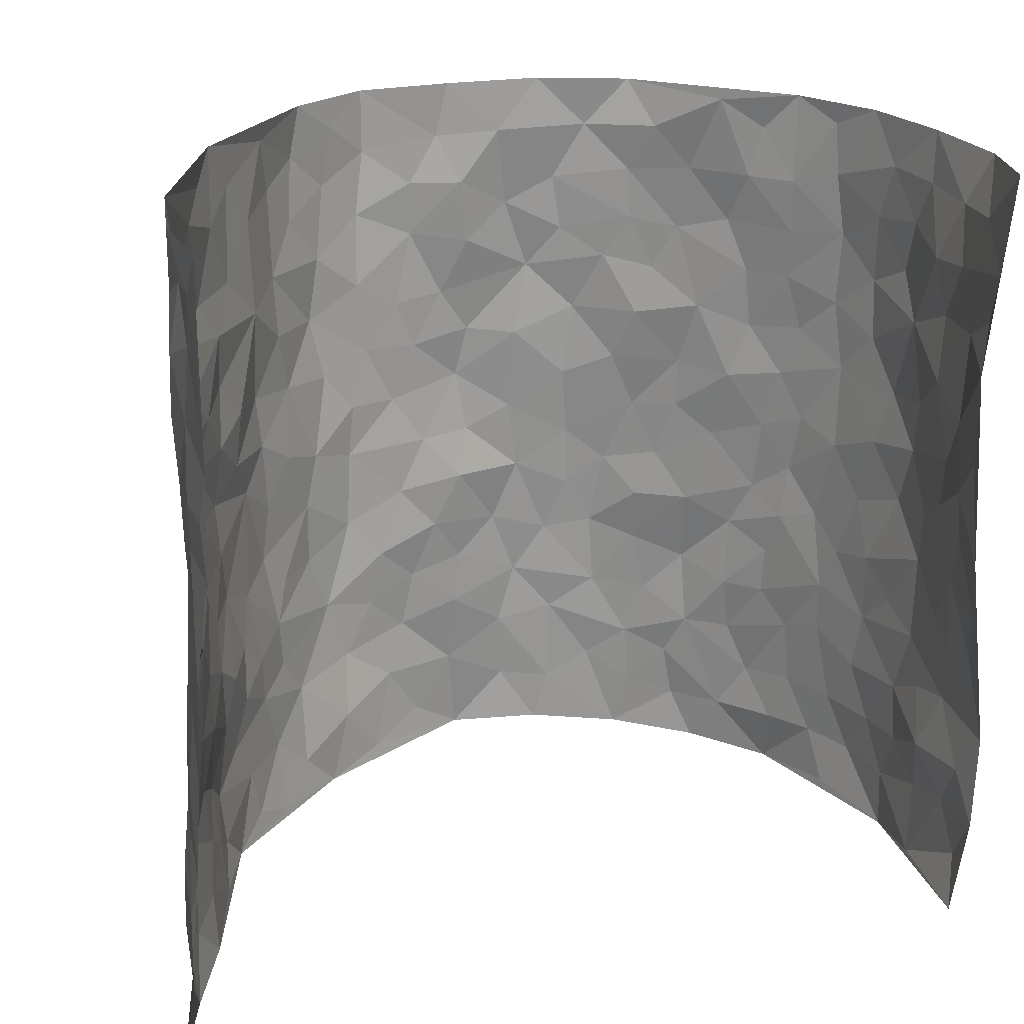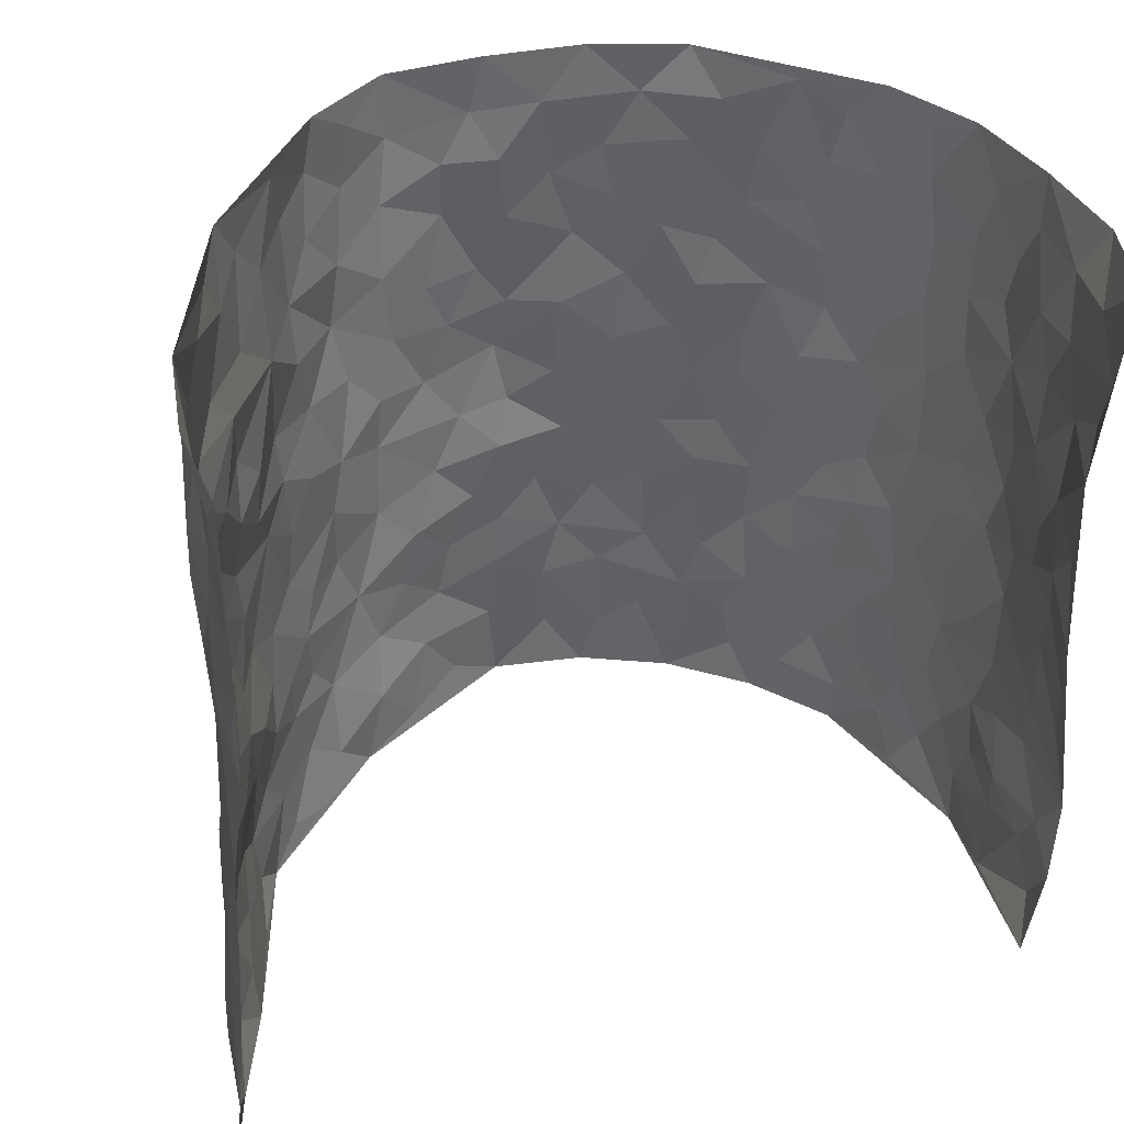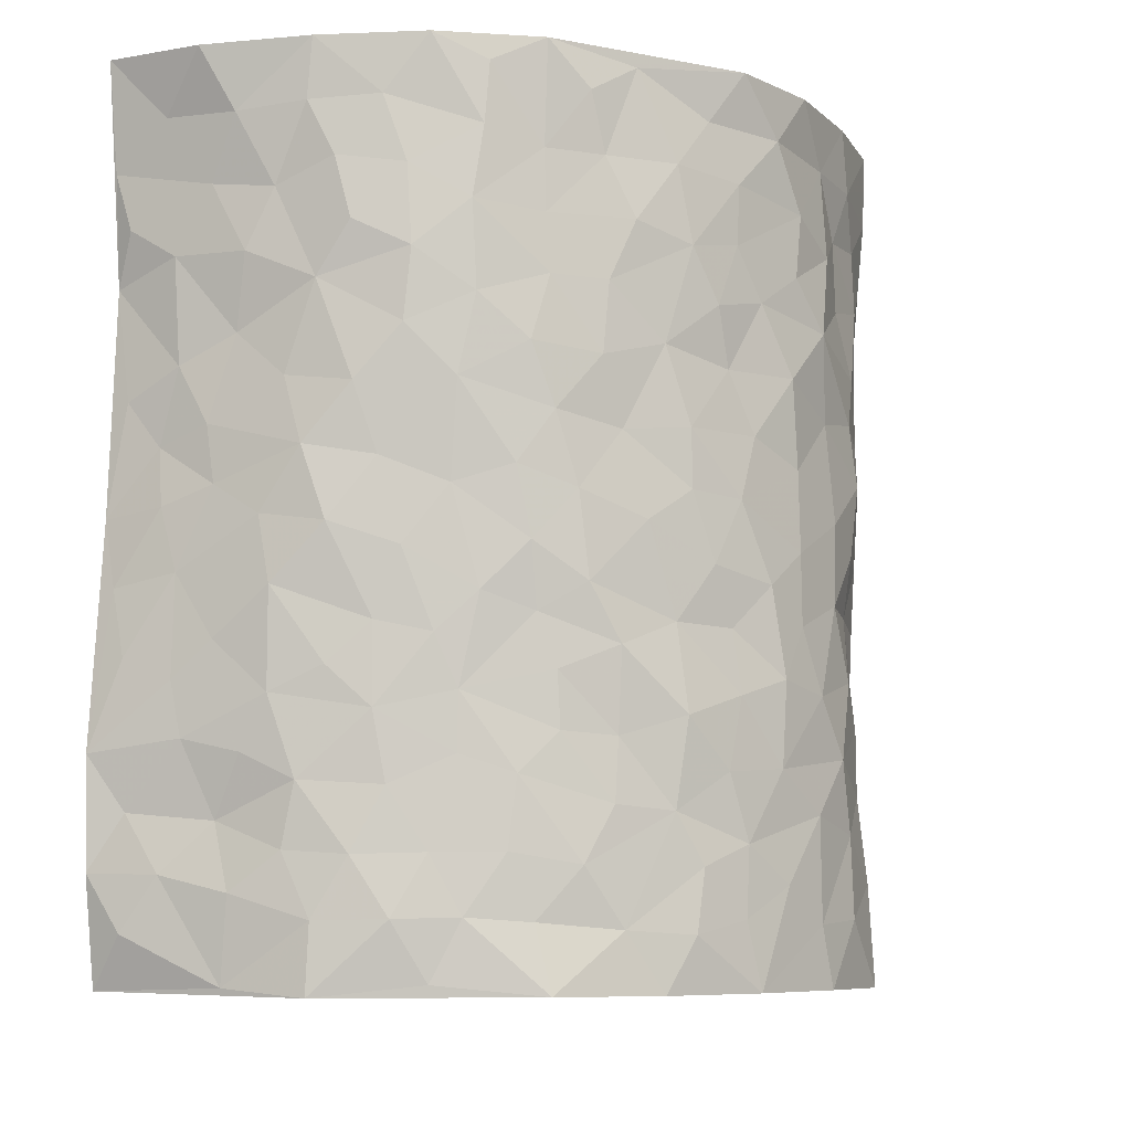
<metadata>
{"format":"obj","ext":"obj","renderer":"f3d","projection":"perspective","resolution":1024,"background":"white","views":[{"elev":22.3,"azim":-19.3,"up":"+Y"},{"elev":39.7,"azim":-20.3,"up":"+Y"},{"elev":-7.4,"azim":106.7,"up":"+Y"}]}
</metadata>
<code>
v -0.5719 0.007054 0.4343
v -0.513 0.9983 0.4406
v 0.4554 0.007186 0.4356
v 0.4784 0.9982 0.428
v -0.5117 0.3931 0.257
v -0.533 0.5009 0.4399
v -0.5261 0.3586 0.3173
v 0.007161 0.004987 -0.3039
v -0.5447 0.2523 0.4381
v -0.5377 0.339 0.3817
v -0.4772 0.002492 0.2053
v -0.556 0.1291 0.4365
v -0.4784 0.292 0.1773
v -0.528 0.002492 0.3183
v -0.5241 0.2894 0.3002
v -0.3934 0.0009721 -0.02571
v -0.5509 0.1909 0.4158
v -0.2625 0.1647 -0.1756
v -0.5029 0.3221 0.2389
v -0.5398 0.1215 0.3196
v -0.5462 0.06652 0.382
v -0.5133 0.06435 0.257
v -0.4659 0.127 0.1417
v -0.4791 0.07546 0.1928
v -0.5398 0.209 0.3317
v -0.5371 0.2714 0.3688
v -0.5062 0.1772 0.2317
v -0.4769 0.2092 0.1586
v -0.5195 0.4887 0.3251
v -0.5378 0.3759 0.4395
v -0.4927 0.999 0.196
v -0.4139 0.2219 0.01435
v 0.2509 0.1596 -0.2167
v -0.5131 0.7494 0.4415
v -0.3212 0.3915 -0.129
v -0.508 0.7535 0.2422
v -0.5093 0.832 0.2601
v -0.4371 0.4414 0.05349
v -0.4484 0.6052 0.06854
v -0.3916 0.9965 -0.0307
v -0.5168 0.6872 0.4185
v -0.4749 0.5617 0.1248
v -0.324 0.7529 -0.1032
v -0.3932 0.2792 -0.005547
v -0.3708 0.224 -0.04945
v -0.3965 0.1611 -0.02286
v -0.3594 0.6354 -0.05633
v -0.3169 0.5584 -0.1263
v 0.1685 0.4761 -0.2581
v -0.2938 0.219 -0.1496
v -0.2003 0.6084 -0.2319
v -0.3248 0.628 -0.1218
v -0.2619 0.05531 -0.1607
v -0.4544 0.7103 0.09639
v -0.3335 0.1926 -0.1022
v -0.512 0.6183 0.3328
v -0.03013 0.3482 -0.2725
v 0.06479 0.3415 -0.2892
v 0.2819 0.4525 -0.1899
v -0.0906 0.5497 -0.2719
v -0.1563 0.5545 -0.2465
v 0.09416 0.6303 -0.272
v -0.45 0.3448 0.1037
v -0.4944 0.5736 0.2105
v -0.5117 0.81 0.413
v -0.4318 0.1284 0.03237
v -0.3046 0.01054 -0.1106
v -0.5007 0.466 0.2584
v -0.4527 0.1717 0.08624
v -0.4377 0.01814 0.09048
v -0.214 -0.000497 -0.1935
v -0.4439 0.08815 0.08847
v -0.4227 0.05191 0.02323
v -0.3528 0.03595 -0.06885
v -0.3677 0.1027 -0.05609
v -0.5169 0.6864 0.3522
v -0.513 0.8738 0.4329
v -0.489 0.5085 0.2002
v -0.001953 0.9966 -0.2784
v -0.5068 0.6759 0.2633
v -0.4211 0.3143 0.03881
v -0.405 0.4606 -0.00816
v 0.009644 0.5706 -0.2921
v -0.04387 0.4814 -0.2766
v 0.0104 0.4197 -0.2739
v -0.1103 0.1279 -0.252
v -0.4241 0.6693 0.0465
v -0.5204 0.5629 0.376
v -0.4892 0.6917 0.1941
v -0.3676 0.2959 -0.06073
v -0.4481 0.2662 0.1031
v -0.3948 0.6875 -0.01594
v -0.1642 0.4835 -0.2449
v -0.2398 0.4344 -0.1965
v -0.4693 0.6488 0.111
v -0.004471 0.1199 -0.2949
v -0.3498 0.5092 -0.08957
v -0.2998 0.2864 -0.1421
v -0.2218 0.502 -0.2094
v -0.1699 0.3804 -0.2397
v -0.5168 0.6248 0.4411
v -0.485 0.6227 0.1674
v -0.5044 0.5798 0.2746
v -0.3114 0.1079 -0.1257
v -0.4118 0.5327 -0.001802
v -0.4665 0.4047 0.1512
v -0.119 0.3234 -0.2484
v -0.1372 0.2485 -0.2453
v -0.3997 0.6105 0.0008784
v 0.1118 0.7296 -0.2749
v 0.003588 0.2168 -0.2853
v -0.06523 0.2738 -0.2713
v 0.01179 0.2899 -0.2862
v -0.3578 0.363 -0.0779
v -0.1802 0.1819 -0.2277
v -0.4653 0.4868 0.1206
v -0.4233 0.3803 0.03181
v -0.3962 0.391 -0.02722
v -0.2717 0.5225 -0.1645
v -0.2387 0.3486 -0.2012
v -0.3101 0.4656 -0.135
v -0.2095 0.269 -0.2171
v -0.08356 0.4101 -0.2649
v -0.444 0.5308 0.06465
v -0.08389 0.1987 -0.269
v -0.1873 0.09214 -0.2081
v -0.335 0.2566 -0.09904
v -0.5307 0.4383 0.3877
v -0.5248 0.4214 0.3271
v 0.09905 0.4244 -0.2811
v 0.2075 0.2399 -0.2443
v 0.08705 0.5179 -0.2808
v 0.02459 0.4874 -0.2862
v 0.17 0.3953 -0.2595
v 0.4865 0.4965 0.2447
v 0.2193 0.4361 -0.2367
v 0.2568 0.3155 -0.2114
v 0.1612 0.5688 -0.2544
v 0.1212 0.9995 -0.2589
v -0.2651 0.6176 -0.1798
v 0.3716 0.8796 -0.09553
v 0.4185 0.9976 -0.04654
v -0.2056 0.7784 -0.2325
v -0.05841 0.8617 -0.2762
v -0.2842 0.3469 -0.1566
v -0.3695 0.5646 -0.04951
v -0.06254 0.05413 -0.2737
v -0.1366 0.0217 -0.2342
v 0.1275 0.005283 -0.28
v 0.01345 0.8587 -0.2676
v -0.014 0.6987 -0.2828
v 0.3677 0.1983 -0.1034
v 0.32 0.2914 -0.1698
v 0.4516 0.5253 0.04711
v 0.4297 0.5461 -0.01634
v 0.3881 0.1364 -0.0763
v 0.4186 0.2289 -0.01469
v 0.3672 0.3622 -0.111
v 0.0258 0.6402 -0.2862
v -0.05585 0.6259 -0.2778
v -0.1431 0.7269 -0.2586
v -0.08349 0.6913 -0.2722
v -0.05892 0.789 -0.2789
v -0.1318 0.6312 -0.2609
v 0.02275 0.7734 -0.272
v 0.2386 0.9984 -0.2166
v -0.01953 0.9243 -0.2797
v -0.2505 0.8439 -0.2007
v -0.1934 0.8775 -0.2426
v -0.2838 0.7791 -0.1671
v -0.2293 0.9955 -0.2149
v -0.2202 0.6937 -0.2287
v -0.2804 0.6983 -0.1611
v -0.1397 0.8262 -0.2676
v -0.1249 0.9948 -0.2813
v 0.2109 0.7468 -0.2265
v 0.1738 0.6682 -0.2525
v 0.3056 0.5964 -0.1704
v 0.2532 0.5248 -0.2121
v 0.2497 0.667 -0.198
v 0.3758 0.7442 -0.1008
v 0.3241 0.6837 -0.1476
v 0.2704 0.7339 -0.1929
v 0.06721 0.9292 -0.2648
v 0.0799 0.8234 -0.2739
v 0.1447 0.8587 -0.2573
v 0.2388 0.8739 -0.2093
v 0.3006 0.7939 -0.1723
v 0.2248 0.597 -0.2207
v -0.5055 0.8673 0.3434
v -0.4784 0.8165 0.1455
v -0.5095 0.775 0.3301
v -0.5158 0.997 0.3173
v -0.5107 0.9393 0.3828
v -0.497 0.9208 0.272
v -0.4929 0.8854 0.1946
v -0.4425 0.9288 0.07621
v -0.4695 0.8859 0.1271
v -0.4859 0.746 0.1485
v -0.4276 0.8136 0.03346
v -0.4567 0.7809 0.0889
v -0.3983 0.8999 -0.007798
v -0.3285 0.8761 -0.1063
v -0.4184 0.9592 0.01988
v -0.3723 0.815 -0.04604
v -0.3628 0.9342 -0.06782
v -0.2997 0.9707 -0.1422
v -0.3949 0.7599 -0.0038
v -0.2877 0.8994 -0.1648
v -0.2441 0.928 -0.2101
v 0.1552 0.7856 -0.2539
v 0.2424 0.8049 -0.2072
v 0.1853 0.9341 -0.241
v 0.3557 0.8122 -0.125
v 0.3106 0.8812 -0.1587
v 0.3388 0.9821 -0.1217
v 0.2674 0.9377 -0.1825
v 0.3868 0.9476 -0.08463
v 0.3444 0.4942 -0.1337
v 0.3038 0.5301 -0.171
v 0.4115 0.604 -0.05298
v 0.3812 0.6646 -0.09547
v 0.357 0.5886 -0.1094
v 0.3224 0.1922 -0.156
v 0.3993 0.3354 -0.05133
v 0.396 0.5225 -0.07339
v 0.3174 0.389 -0.1562
v -0.1258 0.911 -0.2784
v -0.1772 0.9546 -0.2476
v 0.3001 0.1354 -0.1809
v 0.445 0.01599 0.07025
v 0.2026 0.3356 -0.248
v 0.2566 0.3866 -0.2017
v 0.4409 0.2487 0.04271
v 0.5007 0.9961 0.1851
v 0.4825 0.2522 0.4358
v 0.4139 0.8114 -0.0429
v 0.4881 0.4863 0.1703
v 0.4132 0.7463 -0.04764
v 0.4571 0.501 0.4319
v 0.469 0.2947 0.1242
v 0.4206 0.4676 -0.02998
v 0.4851 0.3116 0.2332
v 0.4396 0.4155 0.0191
v 0.4089 0.00388 -0.04883
v 0.09723 0.2545 -0.2881
v 0.4056 0.07834 -0.02915
v 0.1409 0.3213 -0.2744
v 0.361 0.2683 -0.1053
v 0.4829 0.2661 0.3296
v 0.4664 0.4613 0.09582
v 0.438 0.08346 0.0367
v 0.3899 0.4261 -0.08296
v 0.4534 0.372 0.06381
v 0.274 0.2346 -0.202
v 0.3963 0.2729 -0.05358
v 0.2543 0.0809 -0.2144
v 0.3329 0.003736 -0.1475
v 0.2379 0.004491 -0.2265
v 0.2007 0.1171 -0.2486
v 0.07457 0.1722 -0.2908
v 0.1493 0.1922 -0.2719
v 0.45 0.1488 0.06972
v 0.4897 0.4227 0.2309
v 0.4799 0.2224 0.2034
v 0.4662 0.0818 0.105
v 0.4688 0.3847 0.1244
v 0.4795 0.3397 0.1727
v 0.4827 0.3272 0.3416
v 0.4902 0.5666 0.1974
v 0.4727 0.1469 0.1467
v 0.4778 0.1514 0.2186
v 0.484 0.3682 0.2953
v 0.4794 0.3512 0.3981
v 0.4778 0.4394 0.3408
v 0.4421 0.3136 0.04096
v 0.4796 0.108 0.2762
v 0.3108 0.06537 -0.1751
v 0.359 0.07035 -0.1116
v 0.07794 0.08063 -0.2947
v 0.1468 0.07515 -0.273
v 0.4479 0.7514 0.4269
v 0.4776 0.0805 0.1865
v 0.4623 0.217 0.1115
v 0.4684 0.4259 0.4156
v 0.4725 0.5098 0.3609
v 0.4816 0.2512 0.2641
v 0.4212 0.1495 -0.005301
v 0.4779 0.002631 0.19
v 0.4097 0.3945 -0.03219
v 0.4769 0.06621 0.3975
v 0.4774 0.1288 0.4358
v 0.4683 0.1818 0.2958
v 0.4779 0.1267 0.355
v 0.4705 0.01188 0.2857
v 0.4745 0.1905 0.3942
v 0.4724 0.5543 0.1196
v 0.4855 0.6311 0.1428
v 0.4593 0.6349 0.03802
v 0.474 0.6906 0.2773
v 0.4794 0.77 0.08167
v 0.4576 0.626 0.4085
v 0.4836 0.6405 0.2193
v 0.4772 0.595 0.3081
v 0.4864 0.7415 0.1845
v 0.4778 0.5307 0.2995
v 0.463 0.5746 0.3682
v 0.4707 0.6596 0.3442
v 0.4777 0.6909 0.09087
v 0.4555 0.7231 0.01878
v 0.4281 0.6743 -0.03147
v 0.4823 0.8507 0.3046
v 0.4914 0.8688 0.163
v 0.4869 0.7749 0.264
v 0.4745 0.7773 0.3493
v 0.4859 0.8419 0.2314
v 0.4641 0.8747 0.4247
v 0.4908 0.8 0.1445
v 0.4663 0.8114 0.4054
v 0.4954 0.9291 0.193
v 0.5132 0.9931 0.309
v 0.4771 0.9967 0.06293
v 0.4977 0.9226 0.2726
v 0.4831 0.9266 0.3578
v 0.4832 0.9327 0.1132
v 0.4529 0.9004 0.0118
v 0.4134 0.8808 -0.04123
v 0.45 0.9687 0.006821
v 0.4598 0.8208 0.02223
v 0.4777 0.859 0.08767
f 29 6 128
f 12 21 20
f 26 10 9
f 55 45 46
f 27 19 15
f 26 9 17
f 101 6 88
f 12 1 21
f 7 15 19
f 125 86 96
f 84 123 85
f 129 29 128
f 25 27 15
f 12 20 17
f 73 75 66
f 22 14 11
f 26 17 25
f 9 12 17
f 25 15 26
f 5 129 7
f 52 146 48
f 55 18 50
f 7 19 5
f 20 27 25
f 124 82 105
f 41 76 34
f 20 14 22
f 14 20 21
f 14 21 1
f 24 22 11
f 24 27 22
f 72 66 69
f 69 32 91
f 70 24 11
f 24 23 27
f 17 20 25
f 27 20 22
f 10 15 7
f 10 26 15
f 23 28 27
f 27 13 19
f 28 23 69
f 13 27 28
f 119 121 94
f 10 7 129
f 6 30 128
f 9 10 30
f 36 192 80
f 80 102 89
f 118 81 44
f 64 103 78
f 115 126 86
f 45 32 46
f 91 63 13
f 129 68 29
f 95 87 54
f 95 54 199
f 202 40 204
f 82 97 105
f 29 88 6
f 18 55 104
f 148 126 71
f 38 82 124
f 50 18 122
f 117 82 38
f 5 19 106
f 82 117 118
f 80 64 102
f 127 45 55
f 194 77 190
f 98 35 114
f 39 124 105
f 127 50 98
f 106 19 13
f 66 75 46
f 39 95 42
f 63 117 38
f 95 89 102
f 101 56 76
f 51 140 99
f 18 53 126
f 62 83 132
f 45 127 90
f 112 113 57
f 103 29 68
f 130 85 58
f 109 39 105
f 35 94 121
f 113 246 58
f 151 165 163
f 120 100 94
f 114 127 98
f 192 190 65
f 95 39 87
f 36 191 37
f 67 104 74
f 56 101 88
f 13 63 106
f 192 34 76
f 268 241 243
f 108 115 125
f 93 84 60
f 133 84 85
f 156 288 157
f 101 76 41
f 80 103 64
f 105 97 146
f 99 61 51
f 92 109 47
f 125 96 111
f 158 227 153
f 75 104 55
f 69 66 32
f 81 91 32
f 106 78 68
f 42 64 78
f 77 34 65
f 24 70 72
f 75 73 16
f 16 71 67
f 2 34 77
f 13 28 91
f 103 56 88
f 56 80 76
f 72 69 23
f 11 16 70
f 16 73 70
f 16 67 74
f 115 18 126
f 24 72 23
f 73 72 70
f 16 74 75
f 72 73 66
f 32 45 44
f 84 83 60
f 66 46 32
f 78 106 116
f 117 63 81
f 67 53 104
f 103 68 78
f 69 91 28
f 36 80 89
f 106 38 116
f 106 68 5
f 81 118 117
f 62 132 138
f 32 44 81
f 53 67 71
f 57 58 85
f 123 100 107
f 93 60 61
f 33 230 224
f 8 96 147
f 132 133 130
f 140 48 119
f 93 100 123
f 122 98 50
f 164 60 160
f 53 71 126
f 125 112 108
f 193 194 195
f 75 55 46
f 63 91 81
f 56 103 80
f 196 198 31
f 18 104 53
f 121 48 97
f 38 106 63
f 118 97 82
f 97 35 121
f 51 172 140
f 130 134 49
f 87 39 109
f 288 252 263
f 97 114 35
f 47 43 92
f 57 113 58
f 248 130 58
f 34 101 41
f 114 90 127
f 116 124 42
f 145 94 35
f 118 114 97
f 167 79 175
f 98 145 35
f 85 123 57
f 43 47 52
f 199 36 89
f 42 78 116
f 159 83 62
f 88 29 103
f 74 104 75
f 118 44 90
f 173 140 172
f 42 95 102
f 190 192 37
f 65 190 77
f 89 95 199
f 125 111 112
f 92 87 109
f 18 115 122
f 177 180 176
f 112 57 107
f 109 105 146
f 93 94 100
f 285 286 275
f 96 86 147
f 137 232 131
f 57 123 107
f 87 92 208
f 49 134 136
f 132 130 49
f 161 164 162
f 50 127 55
f 122 108 107
f 122 107 100
f 48 140 52
f 118 90 114
f 99 119 94
f 123 84 93
f 36 37 192
f 48 121 119
f 120 122 100
f 39 42 124
f 38 124 116
f 248 58 246
f 44 45 90
f 98 122 120
f 146 52 47
f 94 93 99
f 168 209 170
f 212 183 188
f 202 197 200
f 42 102 64
f 107 108 112
f 99 93 61
f 8 280 96
f 112 111 113
f 125 115 86
f 115 108 122
f 128 30 10
f 5 68 129
f 10 129 128
f 132 49 138
f 83 84 133
f 130 133 85
f 83 133 132
f 248 134 130
f 156 152 224
f 151 110 165
f 212 186 211
f 153 224 249
f 254 251 244
f 246 261 262
f 225 158 249
f 49 136 179
f 185 184 150
f 214 188 181
f 181 188 182
f 161 163 174
f 143 170 172
f 110 211 185
f 184 79 167
f 174 228 169
f 62 110 159
f 163 150 144
f 210 169 229
f 170 143 168
f 176 211 110
f 98 120 145
f 94 145 120
f 48 146 97
f 109 146 47
f 148 86 126
f 147 86 148
f 71 8 148
f 8 147 148
f 244 276 254
f 232 136 134
f 174 143 161
f 60 83 160
f 163 162 151
f 159 160 83
f 261 281 262
f 259 281 149
f 219 220 59
f 246 113 111
f 33 255 131
f 157 256 152
f 137 255 153
f 230 278 279
f 262 260 33
f 154 155 242
f 131 255 137
f 248 131 232
f 281 280 149
f 259 258 278
f 220 179 59
f 159 151 160
f 162 160 151
f 164 61 60
f 228 174 144
f 144 174 163
f 159 110 151
f 161 172 164
f 186 184 185
f 161 162 163
f 61 164 51
f 160 162 164
f 187 217 213
f 150 163 165
f 205 202 200
f 79 184 139
f 170 43 173
f 174 169 143
f 161 143 172
f 167 144 150
f 176 180 183
f 172 170 173
f 223 226 221
f 185 150 165
f 99 140 119
f 207 206 203
f 172 51 164
f 43 52 173
f 173 52 140
f 167 175 228
f 228 229 169
f 210 168 169
f 177 110 62
f 189 138 179
f 62 138 177
f 136 232 233
f 181 182 222
f 150 184 167
f 178 180 189
f 49 179 138
f 177 138 189
f 180 178 182
f 178 179 220
f 307 308 304
f 222 223 221
f 215 187 188
f 176 183 212
f 187 213 186
f 214 215 188
f 185 211 186
f 237 181 239
f 182 188 183
f 110 185 165
f 216 215 141
f 211 176 212
f 182 183 180
f 176 110 177
f 213 184 186
f 178 189 179
f 177 189 180
f 195 190 37
f 197 198 200
f 195 194 190
f 34 192 65
f 80 192 76
f 37 196 195
f 194 2 77
f 193 2 194
f 196 37 191
f 31 193 195
f 198 196 191
f 31 195 196
f 199 201 191
f 197 204 31
f 198 191 201
f 31 198 197
f 201 199 54
f 36 199 191
f 54 208 201
f 208 43 205
f 208 54 87
f 198 201 200
f 206 205 203
f 43 170 203
f 210 207 209
f 40 202 206
f 31 204 40
f 197 202 204
f 208 205 200
f 43 203 205
f 205 206 202
f 203 209 207
f 171 40 207
f 40 206 207
f 208 200 201
f 43 208 92
f 170 209 203
f 168 143 169
f 207 210 171
f 168 210 209
f 188 187 212
f 212 187 186
f 166 139 213
f 184 213 139
f 237 214 181
f 215 214 141
f 216 141 218
f 213 217 166
f 142 166 216
f 217 216 166
f 187 215 217
f 216 217 215
f 237 141 214
f 142 216 218
f 223 222 182
f 179 136 59
f 223 220 219
f 267 238 251
f 237 327 141
f 223 182 178
f 158 290 253
f 220 223 178
f 59 233 227
f 233 59 136
f 248 246 131
f 153 249 158
f 251 254 267
f 223 219 226
f 111 261 246
f 297 251 238
f 276 256 157
f 167 228 144
f 229 228 175
f 175 171 229
f 229 171 210
f 260 257 33
f 265 271 272
f 266 289 283
f 269 243 250
f 249 224 152
f 266 283 271
f 227 233 137
f 253 227 158
f 325 313 320
f 135 264 275
f 310 329 239
f 270 298 297
f 249 256 225
f 275 273 269
f 311 222 221
f 155 154 299
f 234 276 157
f 310 311 299
f 222 239 181
f 221 226 155
f 266 263 252
f 242 290 244
f 264 273 275
f 273 264 243
f 242 244 154
f 276 290 225
f 288 234 157
f 240 282 302
f 275 286 306
f 225 290 158
f 234 263 284
f 241 254 276
f 233 232 137
f 137 153 227
f 264 135 238
f 244 251 154
f 260 259 257
f 227 253 219
f 33 224 255
f 154 297 299
f 240 302 307
f 297 154 251
f 264 268 243
f 253 226 219
f 271 284 263
f 277 294 293
f 290 242 253
f 241 234 284
f 59 227 219
f 242 155 226
f 252 245 231
f 157 152 156
f 257 230 33
f 152 256 249
f 278 230 257
f 262 33 131
f 224 153 255
f 259 278 257
f 134 248 232
f 230 279 224
f 96 261 111
f 261 96 280
f 280 281 261
f 246 262 131
f 252 247 245
f 268 267 241
f 283 277 272
f 288 247 252
f 275 274 285
f 295 291 294
f 267 268 264
f 263 234 288
f 309 310 299
f 290 276 244
f 283 272 271
f 267 254 241
f 265 243 241
f 236 240 285
f 297 238 270
f 303 305 298
f 241 276 234
f 221 155 299
f 272 277 293
f 250 243 287
f 286 285 240
f 284 271 265
f 271 263 266
f 295 3 291
f 225 256 276
f 241 284 265
f 289 266 231
f 3 292 291
f 321 235 323
f 293 294 296
f 279 278 258
f 245 279 258
f 279 156 224
f 260 281 259
f 280 8 149
f 262 281 260
f 231 266 252
f 267 264 238
f 306 304 270
f 283 289 295
f 243 269 273
f 236 269 250
f 294 292 296
f 274 236 285
f 269 274 275
f 250 287 293
f 245 289 231
f 236 274 269
f 156 279 247
f 242 226 253
f 247 279 245
f 243 265 287
f 288 156 247
f 265 272 293
f 296 292 236
f 293 287 265
f 295 294 277
f 277 283 295
f 236 250 296
f 289 3 295
f 292 294 291
f 293 296 250
f 300 304 308
f 325 320 235
f 329 330 326
f 270 304 303
f 270 303 298
f 309 305 301
f 135 306 270
f 299 297 298
f 298 309 299
f 238 135 270
f 300 314 305
f 303 300 305
f 304 306 307
f 300 303 304
f 282 319 315
f 322 325 235
f 275 306 135
f 307 306 286
f 240 307 286
f 308 307 302
f 302 282 308
f 308 282 315
f 305 309 298
f 310 309 301
f 310 301 329
f 310 239 311
f 222 311 239
f 299 311 221
f 319 312 315
f 312 323 316
f 301 305 318
f 305 314 316
f 300 308 315
f 316 314 312
f 312 314 315
f 315 314 300
f 323 312 324
f 316 313 318
f 282 4 317
f 330 313 325
f 4 321 324
f 235 320 323
f 282 317 319
f 312 319 317
f 326 325 322
f 316 320 313
f 316 318 305
f 142 218 327
f 327 218 141
f 316 323 320
f 324 312 317
f 4 324 317
f 321 323 324
f 318 313 330
f 328 326 322
f 326 327 329
f 329 327 237
f 326 328 327
f 322 142 328
f 327 328 142
f 329 237 239
f 301 318 330
f 326 330 325
f 330 329 301

</code>
